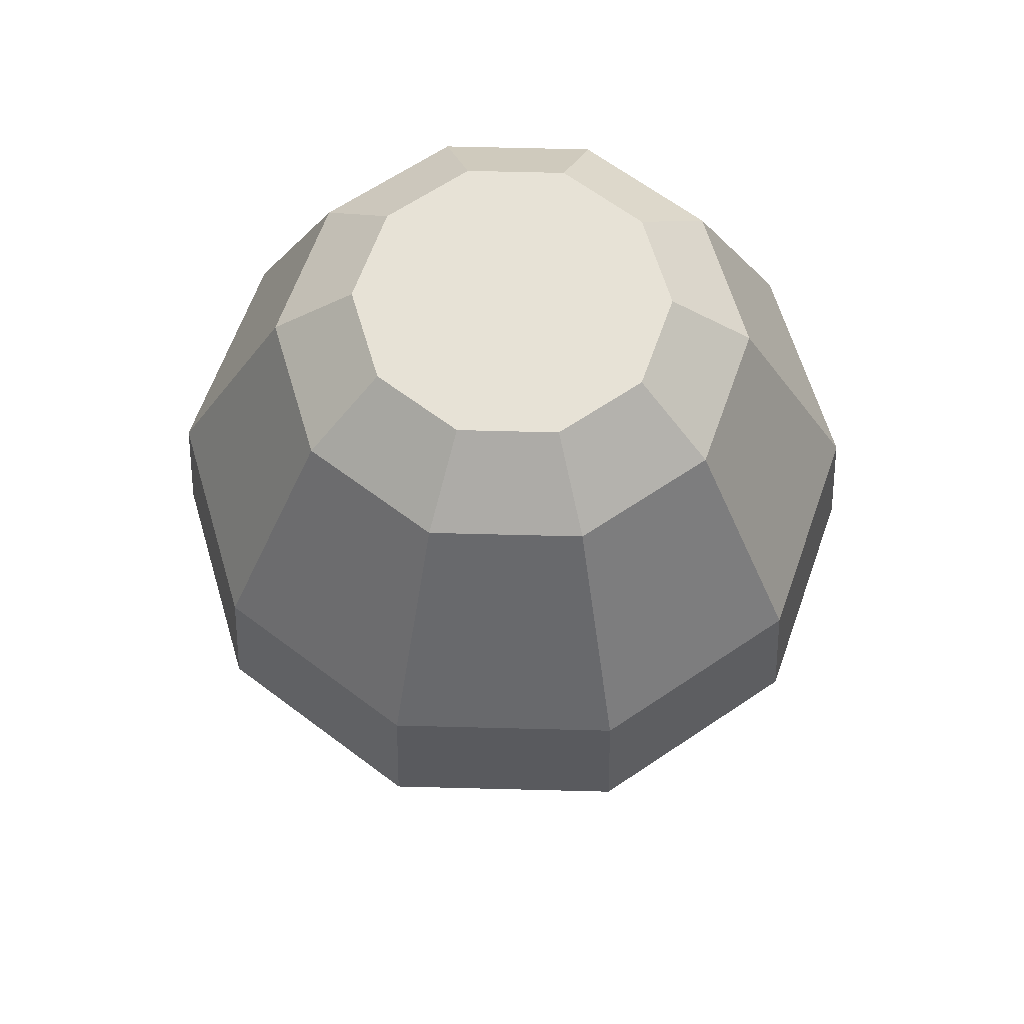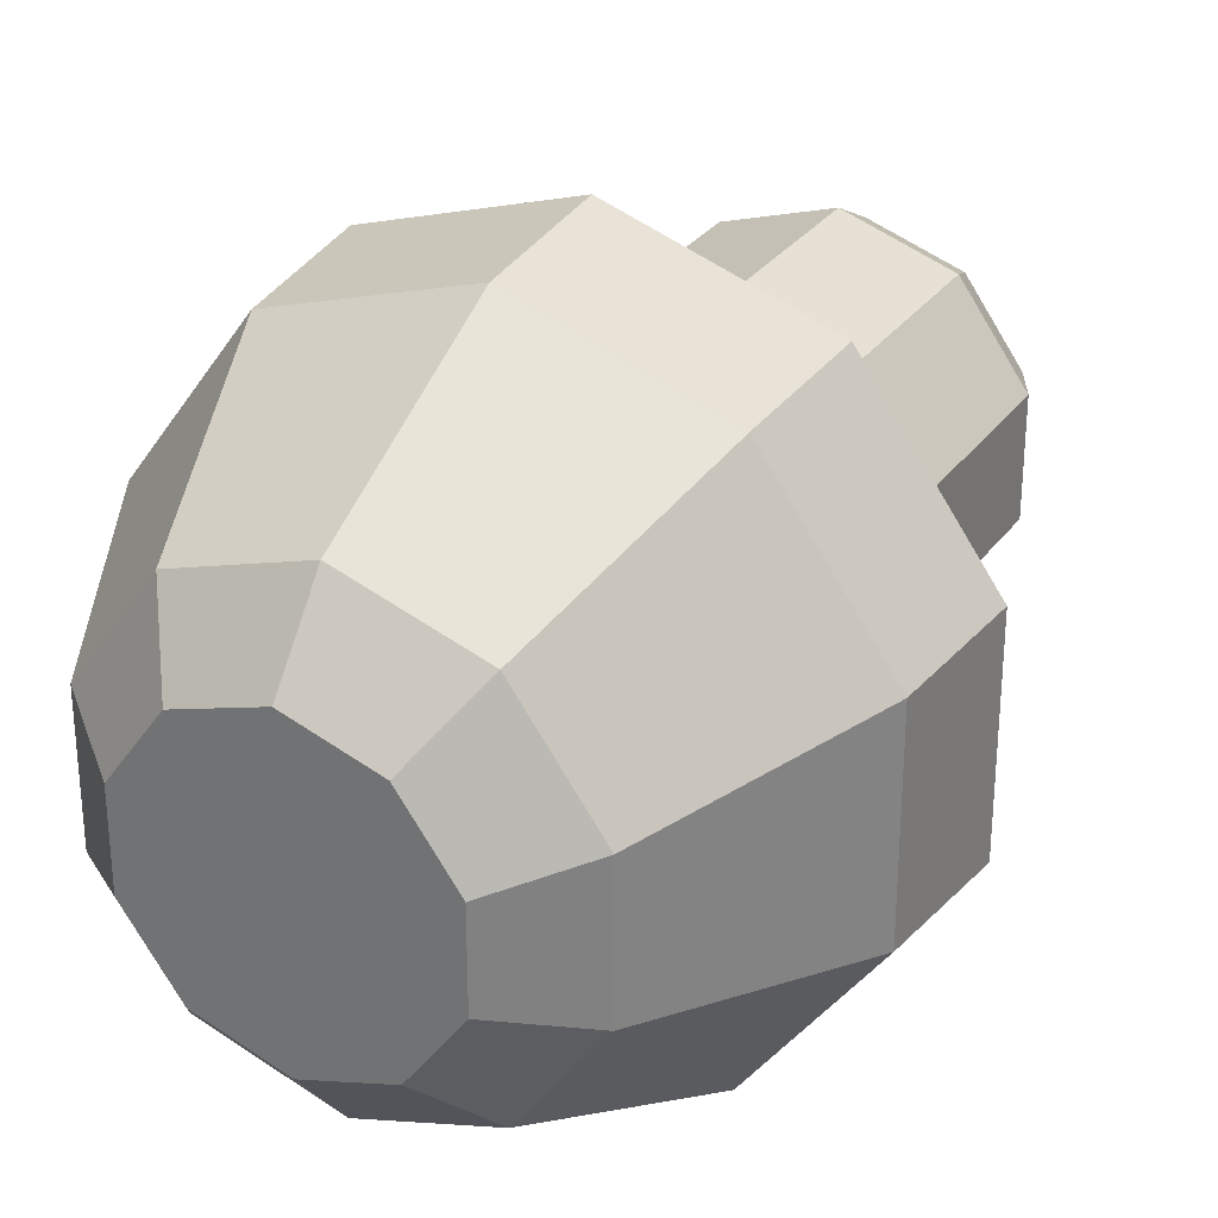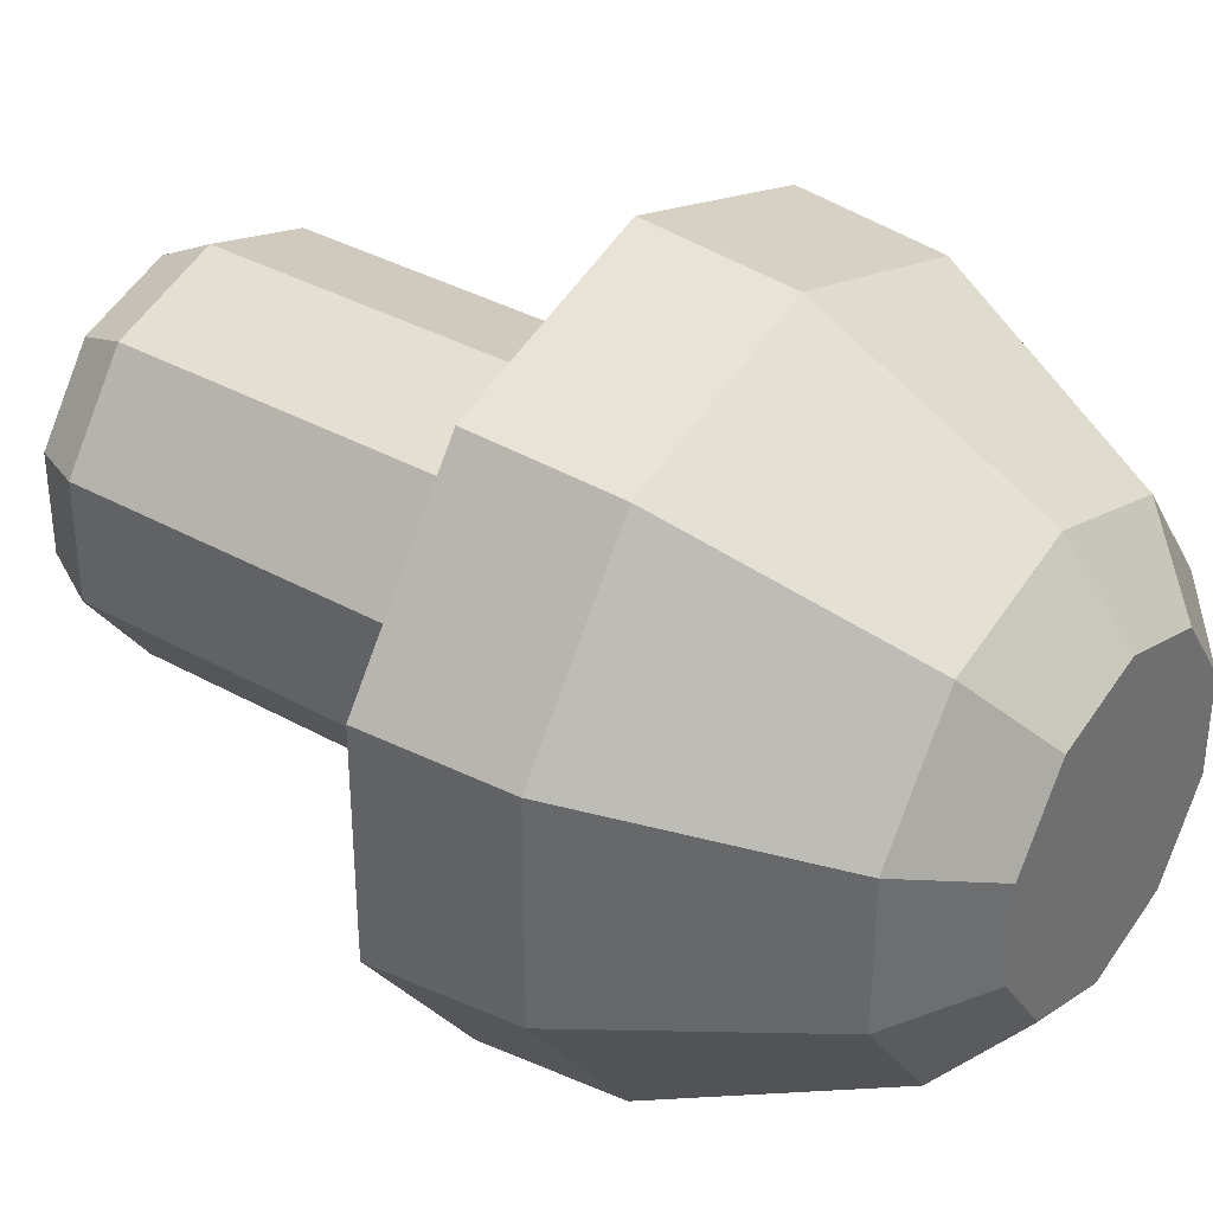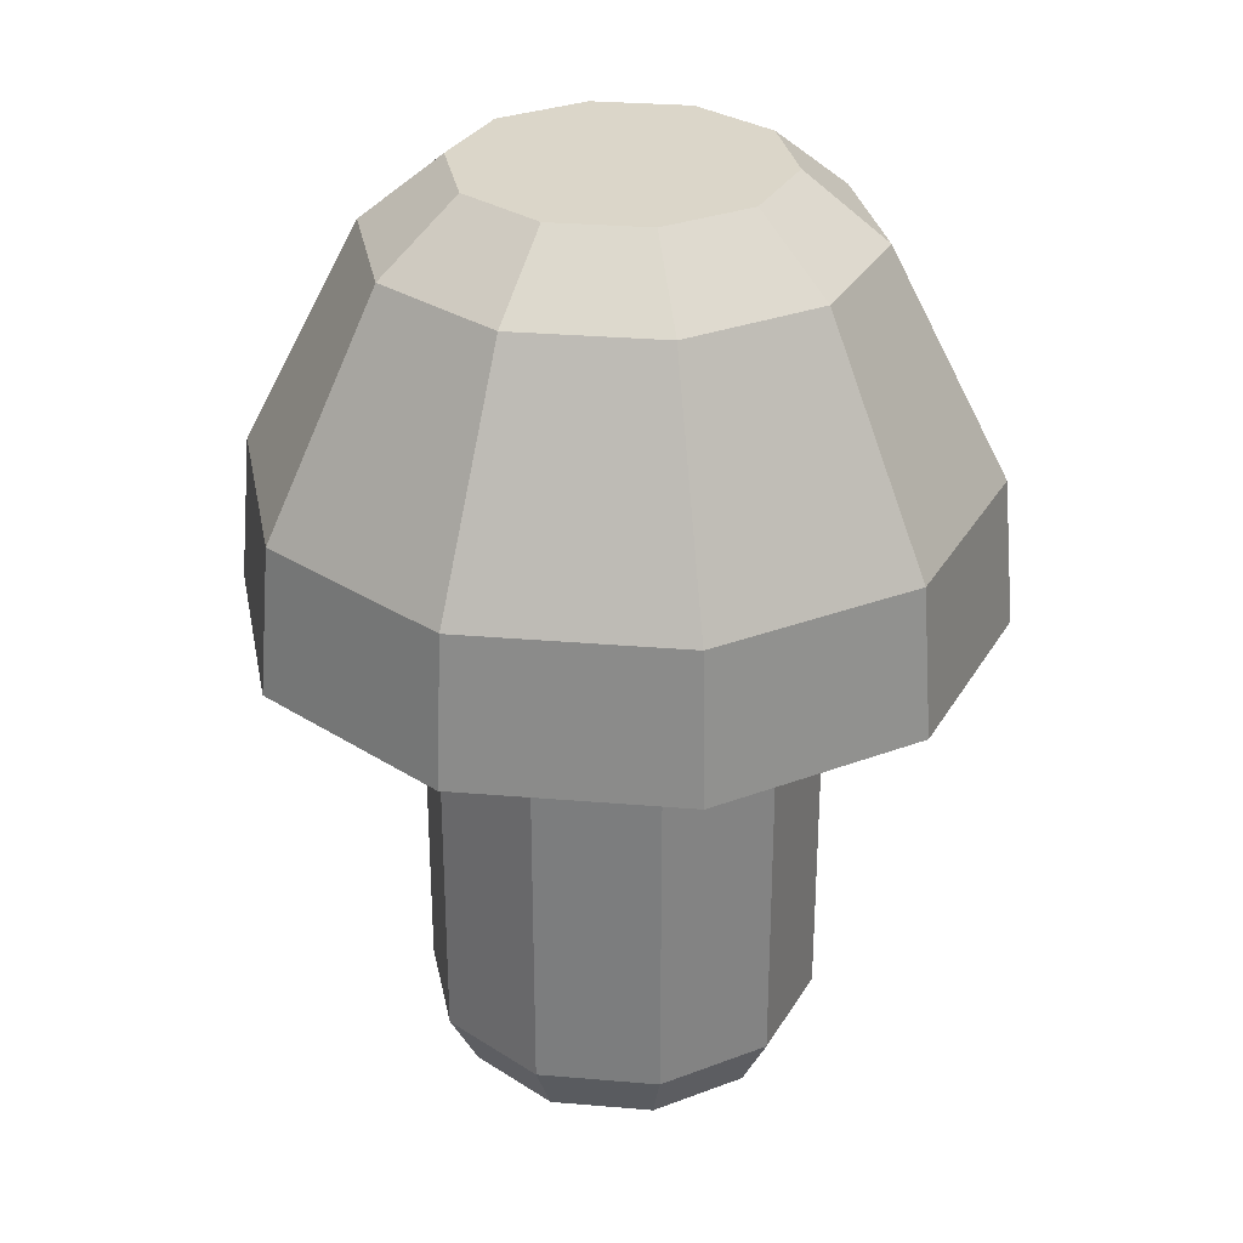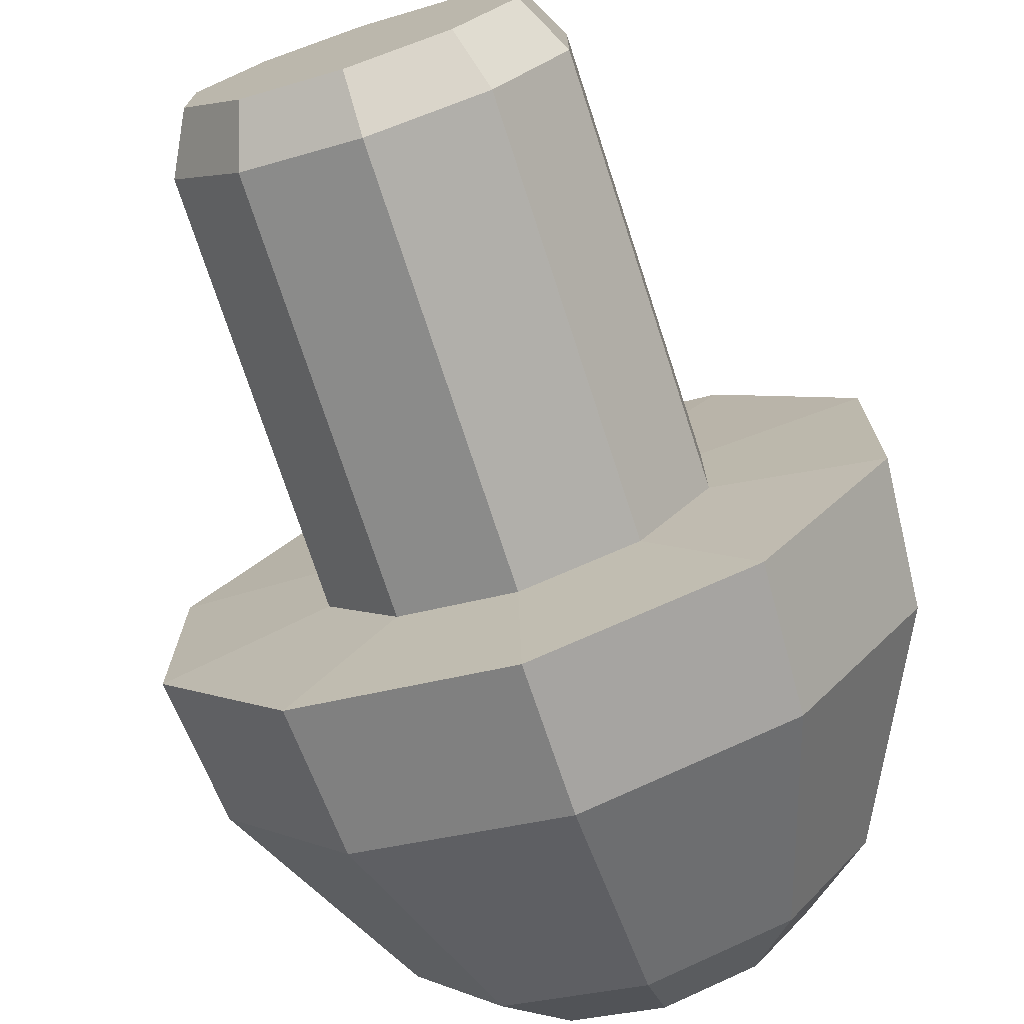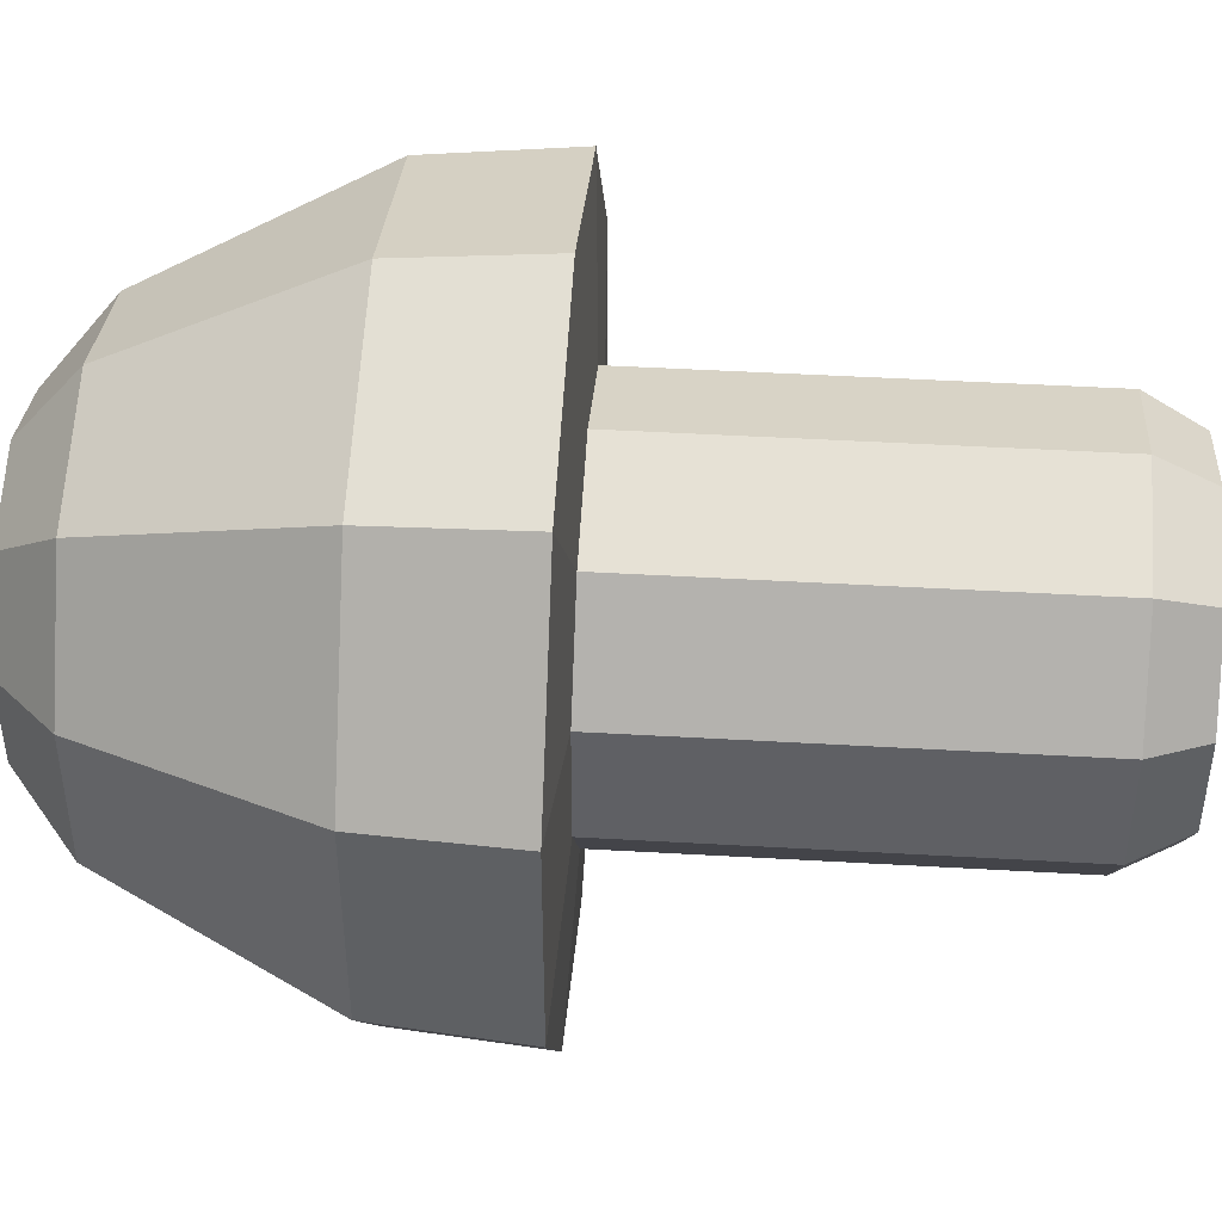
<metadata>
{"format":"obj","ext":"obj","renderer":"f3d","projection":"perspective","resolution":1024,"background":"white","views":[{"elev":63.1,"azim":19.5,"up":"+Y"},{"elev":29.9,"azim":-150.8,"up":"+Z"},{"elev":36.2,"azim":126.2,"up":"+Z"},{"elev":30.0,"azim":133.1,"up":"+Y"},{"elev":-73.8,"azim":18.1,"up":"+Z"},{"elev":45.7,"azim":-86.2,"up":"+Z"}]}
</metadata>
<code>
g
v 0.2177 -0.1224 -0.2996
v 0.3522 -0.1224 -0.1144
v 0.3522 -0.9245 -0.1144
v 0.2177 -0.9245 -0.2996
v 0 0.7207 0
v 0.1744 0.7207 -0.2401
v 0 0.7207 -0.2968
v 0 0.5966 -0.45
v 0.2645 0.5966 -0.3641
v 0.3522 -0.1224 0.1144
v 0.2177 -0.1224 0.2996
v 0.2177 -0.9245 0.2996
v 0.3522 -0.9245 0.1144
v 0.2823 0.7207 -0.09171
v 0.428 0.5966 -0.1391
v 0 -0.1224 -0.3704
v 0 -0.9245 -0.3704
v 0.2823 0.7207 0.09171
v 0.428 0.5966 0.1391
v 0 -0.1224 0.3704
v -0.2177 -0.1224 0.2996
v -0.2177 -0.9245 0.2996
v 0 -0.9245 0.3704
v 0.1744 0.7207 0.2401
v 0.2645 0.5966 0.3641
v -0.3522 -0.1224 0.1144
v -0.3522 -0.1224 -0.1144
v -0.3522 -0.9245 -0.1144
v -0.3522 -0.9245 0.1144
v 0 0.7207 0.2968
v 0 0.5966 0.45
v -0.1744 0.7207 0.2401
v -0.2645 0.5966 0.3641
v -0.2177 -0.1224 -0.2996
v -0.2177 -0.9245 -0.2996
v -0.2823 0.7207 0.09171
v -0.428 0.5966 0.1391
v -0.2823 0.7207 -0.09171
v -0.428 0.5966 -0.1391
v -0.1744 0.7207 -0.2401
v -0.2645 0.5966 -0.3641
v -0.3931 0.1716 -0.541
v 0 0.1716 -0.6687
v -0.636 0.1716 -0.2067
v -0.636 0.1716 0.2067
v -0.3931 0.1716 0.541
v 0 0.1716 0.6687
v 0.3931 0.1716 0.541
v 0.636 0.1716 0.2067
v 0.636 0.1716 -0.2067
v 0.3931 0.1716 -0.541
v 0 -0.1066 -0.6935
v 0.4076 -0.1066 -0.5611
v 0.6596 -0.1066 -0.2143
v 0.6596 -0.1066 0.2143
v 0.4076 -0.1066 0.5611
v 0 -0.1066 0.6935
v -0.4076 -0.1066 0.5611
v -0.6596 -0.1066 0.2143
v -0.6596 -0.1066 -0.2143
v -0.4076 -0.1066 -0.5611
v -0.184 -1.032 -0.2532
v -0.2977 -1.032 -0.09672
v 0.2977 -1.032 -0.09672
v 0.184 -1.032 -0.2532
v -0.2977 -1.032 0.09672
v -0.184 -1.032 0.2532
v 0 -1.032 0.313
v 0.184 -1.032 0.2532
v 0.2977 -1.032 0.09672
v 0 -1.032 -0.313
v 0 -1.032 0
f 1 2 3 4
f 5 6 7
f 8 7 6 9
f 10 11 12 13
f 5 14 6
f 9 6 14 15
f 16 1 4 17
f 5 18 14
f 15 14 18 19
f 20 21 22 23
f 5 24 18
f 19 18 24 25
f 26 27 28 29
f 5 30 24
f 25 24 30 31
f 2 10 13 3
f 5 32 30
f 31 30 32 33
f 34 16 17 35
f 5 36 32
f 33 32 36 37
f 11 20 23 12
f 5 38 36
f 37 36 38 39
f 21 26 29 22
f 5 40 38
f 39 38 40 41
f 27 34 35 28
f 5 7 40
f 41 40 7 8
f 42 41 8 43
f 44 39 41 42
f 45 37 39 44
f 46 33 37 45
f 47 31 33 46
f 48 25 31 47
f 49 19 25 48
f 50 15 19 49
f 51 9 15 50
f 43 8 9 51
f 16 52 53 1
f 1 53 54 2
f 2 54 55 10
f 10 55 56 11
f 11 56 57 20
f 20 57 58 21
f 21 58 59 26
f 26 59 60 27
f 27 60 61 34
f 34 61 52 16
f 52 43 51 53
f 53 51 50 54
f 54 50 49 55
f 55 49 48 56
f 56 48 47 57
f 57 47 46 58
f 58 46 45 59
f 59 45 44 60
f 60 44 42 61
f 61 42 43 52
f 28 35 62 63
f 4 3 64 65
f 22 29 66 67
f 12 23 68 69
f 3 13 70 64
f 29 28 63 66
f 17 4 65 71
f 35 17 71 62
f 23 22 67 68
f 13 12 69 70
f 72 71 65
f 72 65 64
f 72 64 70
f 72 70 69
f 72 69 68
f 72 68 67
f 72 67 66
f 72 66 63
f 72 63 62
f 72 62 71

</code>
